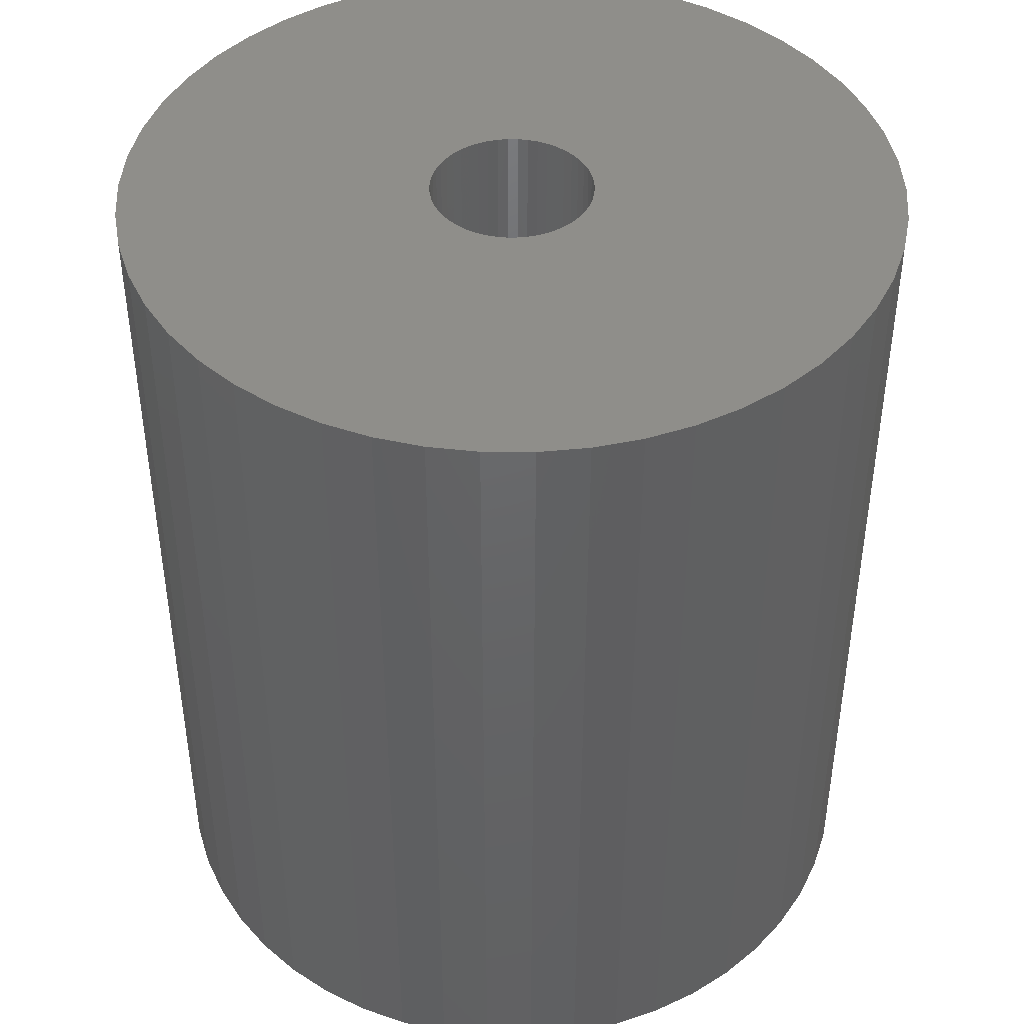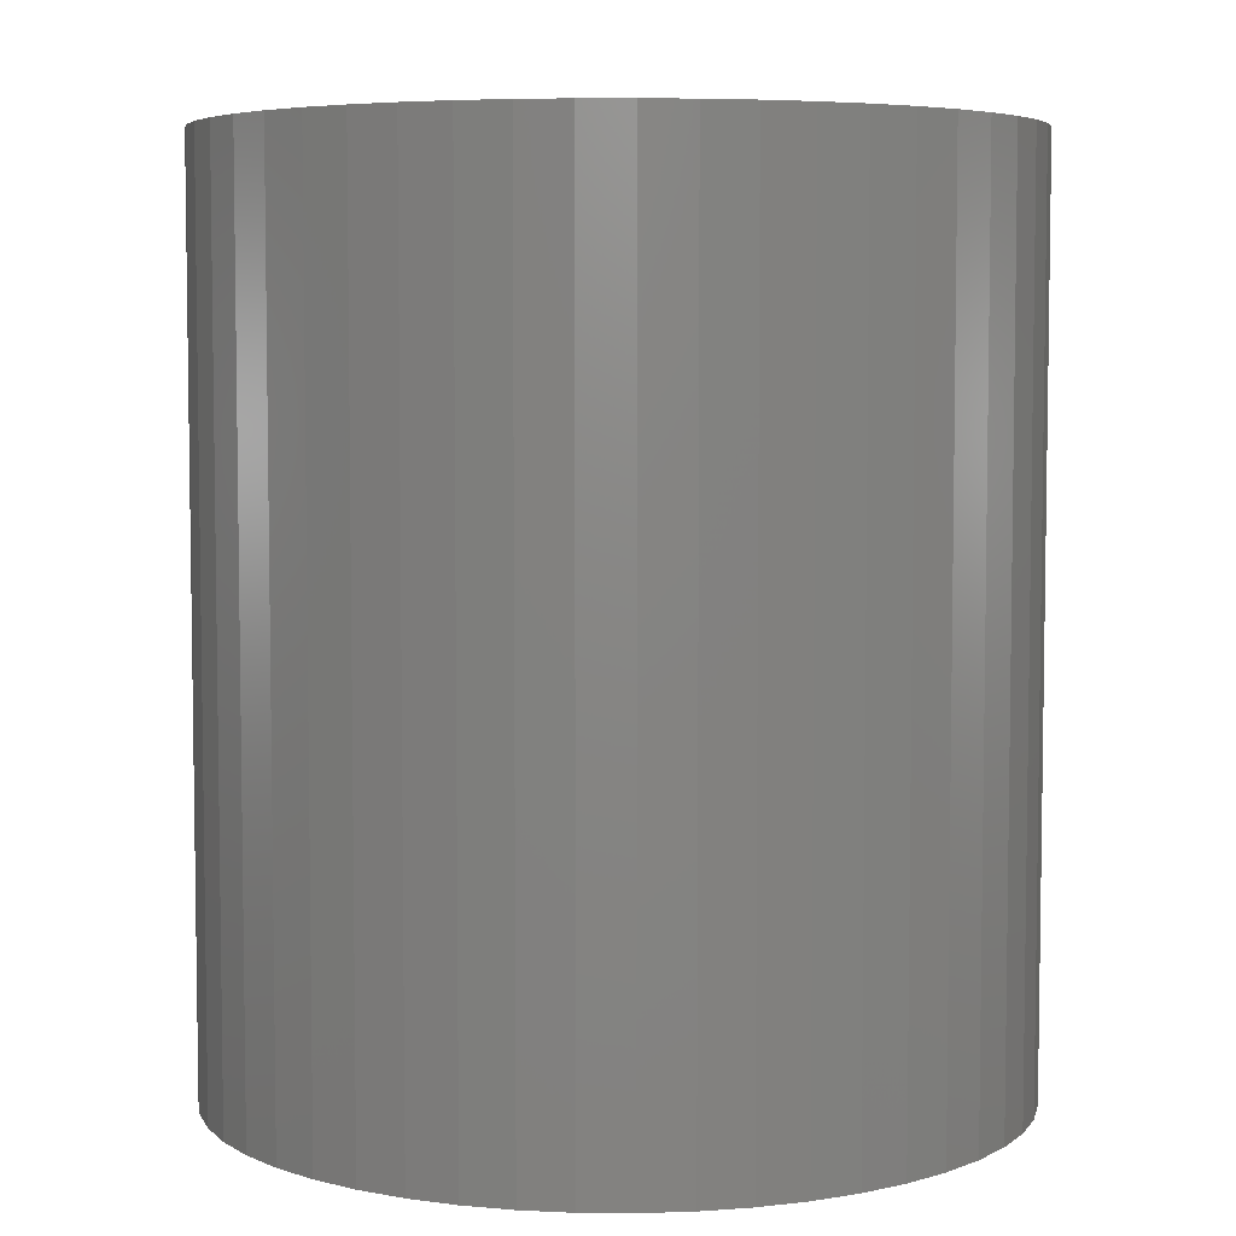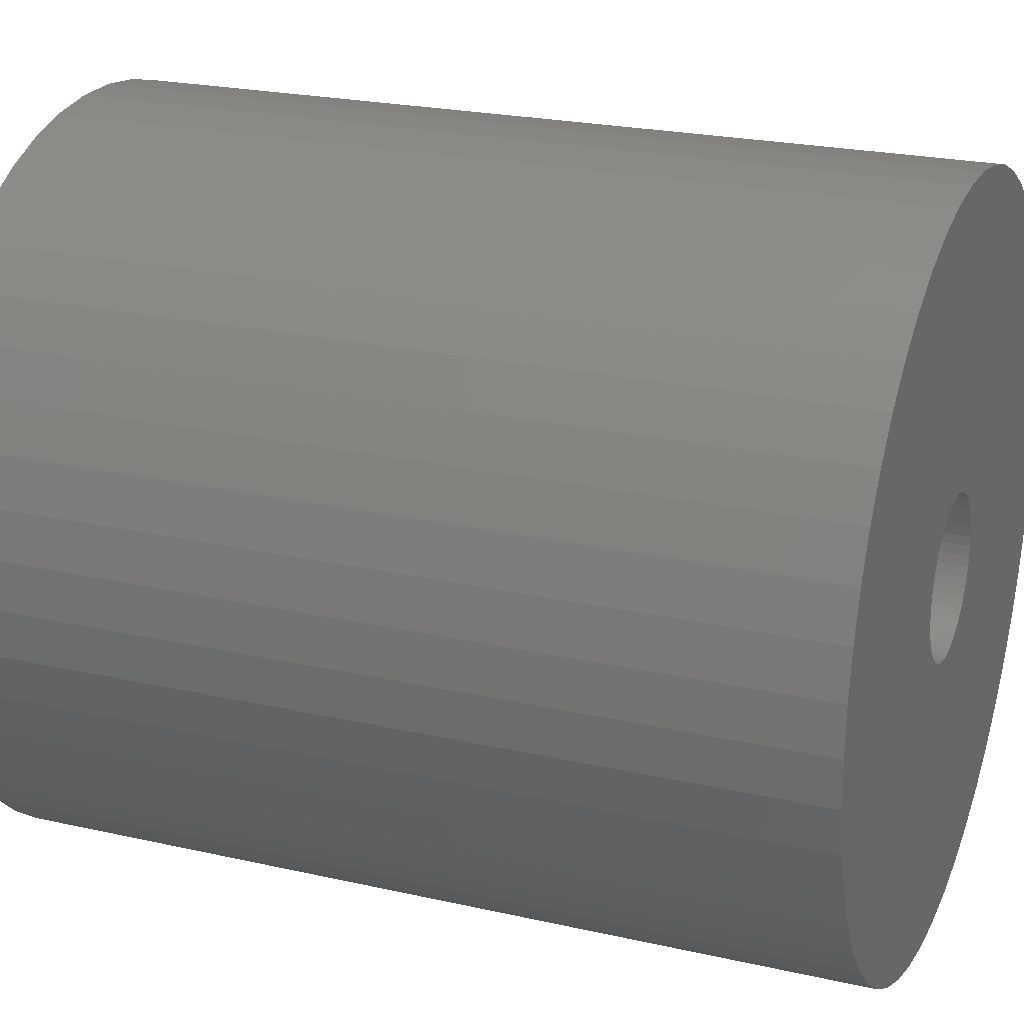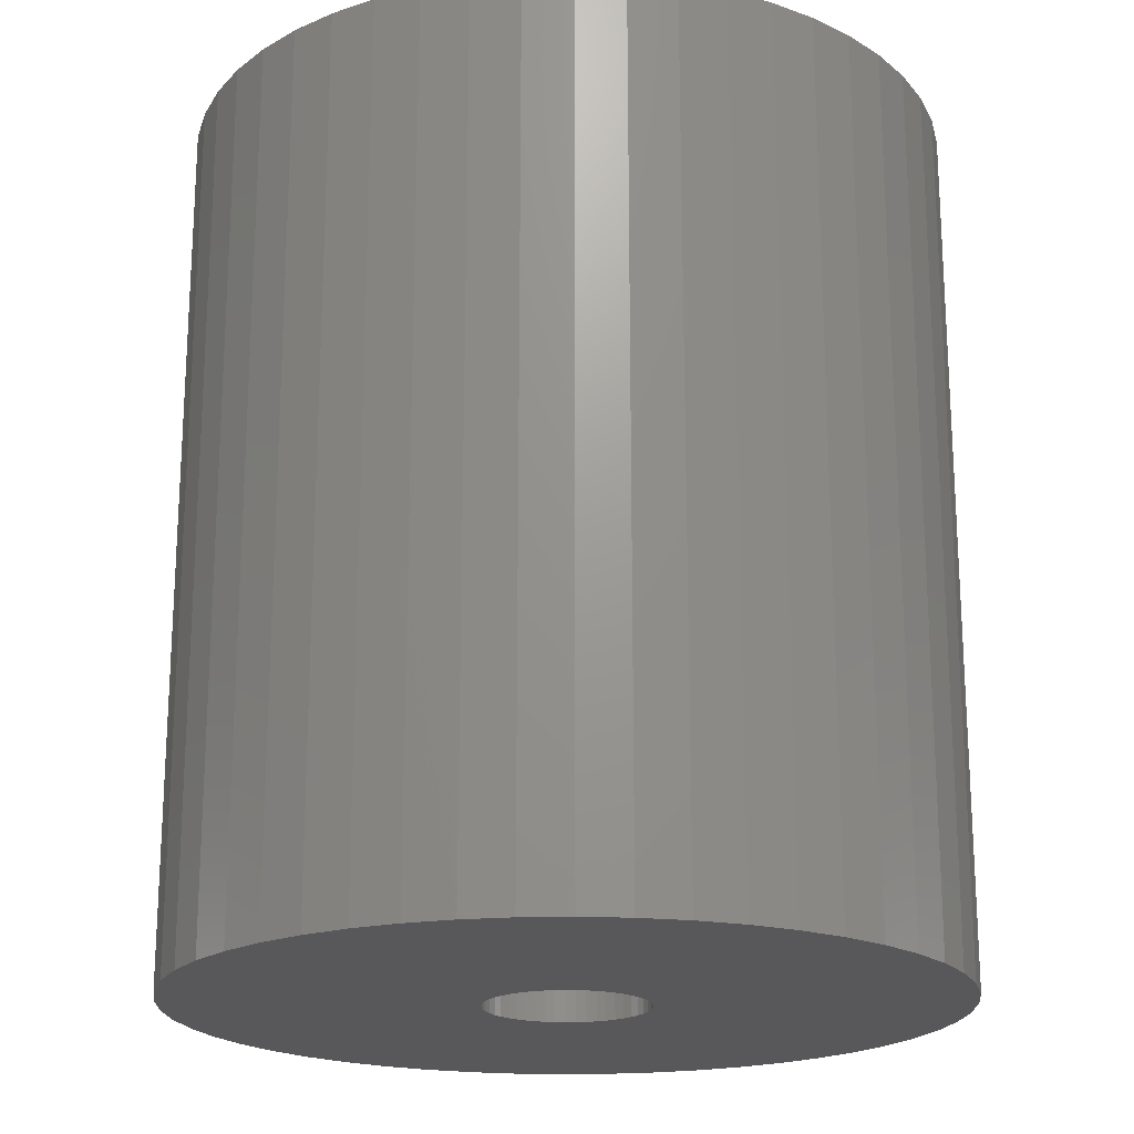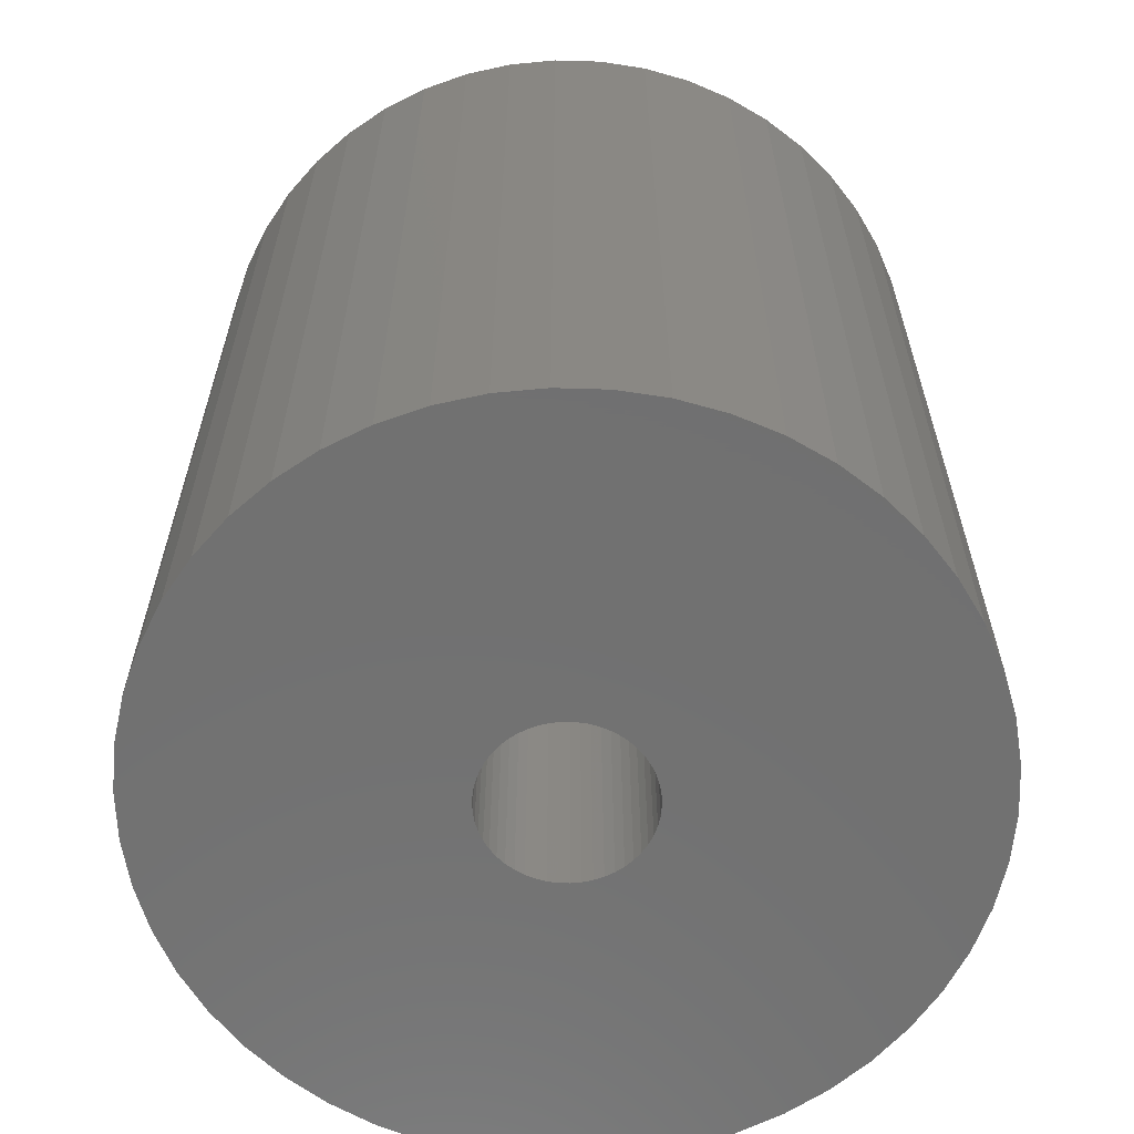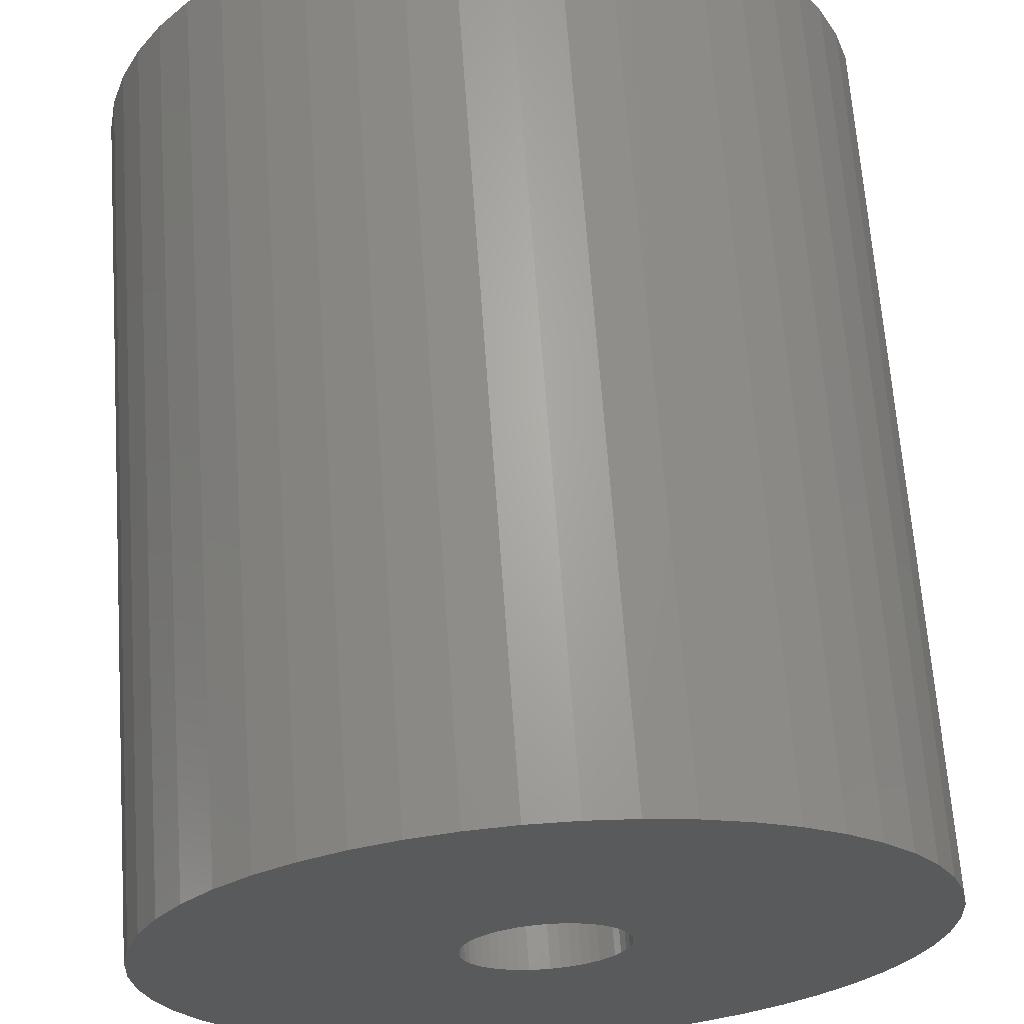
<metadata>
{"format":"stl","ext":"stl","renderer":"f3d","projection":"perspective","resolution":1024,"background":"white","views":[{"elev":43.7,"azim":-13.9,"up":"+Z"},{"elev":5.6,"azim":-157.0,"up":"+Z"},{"elev":22.8,"azim":111.3,"up":"+Y"},{"elev":-19.9,"azim":153.8,"up":"+Z"},{"elev":-62.7,"azim":-88.1,"up":"+Z"},{"elev":66.3,"azim":175.9,"up":"+Y"}]}
</metadata>
<code>
# stl→obj: 200 verts, 400 faces
v 25 0 28.5
v 24.8 3.133 -28.5
v 24.8 3.133 28.5
v 25 0 -28.5
v -25 0 -28.5
v -24.8 3.133 28.5
v -24.8 3.133 -28.5
v -25 0 28.5
v 1.57 24.95 -28.5
v -1.57 24.95 28.5
v 1.57 24.95 28.5
v -1.57 24.95 -28.5
v -1.57 -24.95 -28.5
v 1.57 -24.95 28.5
v -1.57 -24.95 28.5
v 1.57 -24.95 -28.5
v 18.22 17.11 -28.5
v 15.94 19.26 28.5
v 18.22 17.11 28.5
v 15.94 19.26 -28.5
v -15.94 19.26 -28.5
v -18.22 17.11 28.5
v -15.94 19.26 28.5
v -18.22 17.11 -28.5
v -7.725 23.78 -28.5
v -10.64 22.62 28.5
v -7.725 23.78 28.5
v -10.64 22.62 -28.5
v 23.24 9.203 28.5
v 21.91 12.04 -28.5
v 21.91 12.04 28.5
v 23.24 9.203 -28.5
v 24.21 6.217 -28.5
v 24.21 6.217 28.5
v 20.23 14.69 -28.5
v 20.23 14.69 28.5
v 10.64 22.62 -28.5
v 7.725 23.78 28.5
v 10.64 22.62 28.5
v 7.725 23.78 -28.5
v 4.685 24.56 28.5
v 4.685 24.56 -28.5
v 13.4 21.11 -28.5
v 13.4 21.11 28.5
v -23.24 9.203 -28.5
v -21.91 12.04 28.5
v -21.91 12.04 -28.5
v -23.24 9.203 28.5
v -20.23 14.69 -28.5
v -20.23 14.69 28.5
v -24.21 6.217 -28.5
v -24.21 6.217 28.5
v -4.685 24.56 28.5
v -4.685 24.56 -28.5
v 4.685 -24.56 28.5
v 4.685 -24.56 -28.5
v 5.25 0 28.5
v 5.209 0.658 28.5
v 24.8 -3.133 28.5
v 5.085 1.306 28.5
v 5.209 -0.658 28.5
v 4.881 1.933 28.5
v 24.21 -6.217 28.5
v 4.601 2.529 28.5
v 5.085 -1.306 28.5
v 4.247 3.086 28.5
v 23.24 -9.203 28.5
v 3.827 3.594 28.5
v 4.881 -1.933 28.5
v 3.346 4.045 28.5
v 21.91 -12.04 28.5
v 2.813 4.433 28.5
v 4.601 -2.529 28.5
v 2.235 4.75 28.5
v 20.23 -14.69 28.5
v 4.247 -3.086 28.5
v 1.622 4.993 28.5
v 0.9838 5.157 28.5
v 0.3296 5.24 28.5
v -0.3296 5.24 28.5
v -0.9838 5.157 28.5
v -1.622 4.993 28.5
v -2.235 4.75 28.5
v -2.813 4.433 28.5
v -13.4 21.11 28.5
v -3.346 4.045 28.5
v -3.827 3.594 28.5
v -4.247 3.086 28.5
v 18.22 -17.11 28.5
v 3.827 -3.594 28.5
v 15.94 -19.26 28.5
v 3.346 -4.045 28.5
v 13.4 -21.11 28.5
v 2.813 -4.433 28.5
v 10.64 -22.62 28.5
v 2.235 -4.75 28.5
v 7.725 -23.78 28.5
v 1.622 -4.993 28.5
v 0.9838 -5.157 28.5
v 0.3296 -5.24 28.5
v -0.3296 -5.24 28.5
v -0.9838 -5.157 28.5
v -4.685 -24.56 28.5
v -1.622 -4.993 28.5
v -7.725 -23.78 28.5
v -2.235 -4.75 28.5
v -10.64 -22.62 28.5
v -2.813 -4.433 28.5
v -13.4 -21.11 28.5
v -3.346 -4.045 28.5
v -15.94 -19.26 28.5
v -3.827 -3.594 28.5
v -18.22 -17.11 28.5
v -4.247 -3.086 28.5
v -20.23 -14.69 28.5
v -4.601 -2.529 28.5
v -21.91 -12.04 28.5
v -4.881 -1.933 28.5
v -23.24 -9.203 28.5
v -5.085 -1.306 28.5
v -24.21 -6.217 28.5
v -5.209 -0.658 28.5
v -24.8 -3.133 28.5
v -5.25 0 28.5
v -4.601 2.529 28.5
v -4.881 1.933 28.5
v -5.085 1.306 28.5
v -5.209 0.658 28.5
v -13.4 21.11 -28.5
v 24.8 -3.133 -28.5
v 24.21 -6.217 -28.5
v -21.91 -12.04 -28.5
v -23.24 -9.203 -28.5
v 5.25 0 -28.5
v 5.209 -0.658 -28.5
v 5.085 -1.306 -28.5
v 23.24 -9.203 -28.5
v 5.209 0.658 -28.5
v 4.881 -1.933 -28.5
v 21.91 -12.04 -28.5
v 4.601 -2.529 -28.5
v 20.23 -14.69 -28.5
v 5.085 1.306 -28.5
v 4.247 -3.086 -28.5
v 18.22 -17.11 -28.5
v 3.827 -3.594 -28.5
v 15.94 -19.26 -28.5
v 4.881 1.933 -28.5
v 3.346 -4.045 -28.5
v 13.4 -21.11 -28.5
v 2.813 -4.433 -28.5
v 10.64 -22.62 -28.5
v 4.601 2.529 -28.5
v 2.235 -4.75 -28.5
v 7.725 -23.78 -28.5
v 4.247 3.086 -28.5
v 1.622 -4.993 -28.5
v 0.9838 -5.157 -28.5
v 0.3296 -5.24 -28.5
v -0.3296 -5.24 -28.5
v -0.9838 -5.157 -28.5
v -4.685 -24.56 -28.5
v -1.622 -4.993 -28.5
v -7.725 -23.78 -28.5
v -2.235 -4.75 -28.5
v -10.64 -22.62 -28.5
v -2.813 -4.433 -28.5
v -13.4 -21.11 -28.5
v -3.346 -4.045 -28.5
v -15.94 -19.26 -28.5
v -3.827 -3.594 -28.5
v -18.22 -17.11 -28.5
v -4.247 -3.086 -28.5
v -20.23 -14.69 -28.5
v 3.827 3.594 -28.5
v 3.346 4.045 -28.5
v 2.813 4.433 -28.5
v 2.235 4.75 -28.5
v 1.622 4.993 -28.5
v 0.9838 5.157 -28.5
v 0.3296 5.24 -28.5
v -0.3296 5.24 -28.5
v -0.9838 5.157 -28.5
v -1.622 4.993 -28.5
v -2.235 4.75 -28.5
v -2.813 4.433 -28.5
v -3.346 4.045 -28.5
v -3.827 3.594 -28.5
v -4.247 3.086 -28.5
v -4.601 2.529 -28.5
v -4.881 1.933 -28.5
v -5.085 1.306 -28.5
v -5.209 0.658 -28.5
v -5.25 0 -28.5
v -4.601 -2.529 -28.5
v -4.881 -1.933 -28.5
v -5.085 -1.306 -28.5
v -24.21 -6.217 -28.5
v -5.209 -0.658 -28.5
v -24.8 -3.133 -28.5
f 1 2 3
f 2 1 4
f 5 6 7
f 6 5 8
f 9 10 11
f 10 9 12
f 13 14 15
f 14 13 16
f 17 18 19
f 18 17 20
f 21 22 23
f 22 21 24
f 25 26 27
f 26 25 28
f 29 30 31
f 30 29 32
f 3 33 34
f 33 3 2
f 31 35 36
f 35 31 30
f 37 38 39
f 38 37 40
f 40 41 38
f 41 40 42
f 43 39 44
f 39 43 37
f 45 46 47
f 46 45 48
f 49 22 24
f 22 49 50
f 51 48 45
f 48 51 52
f 12 53 10
f 53 12 54
f 16 55 14
f 55 16 56
f 34 32 29
f 32 34 33
f 36 17 19
f 17 36 35
f 42 11 41
f 11 42 9
f 20 44 18
f 44 20 43
f 47 50 49
f 50 47 46
f 7 52 51
f 52 7 6
f 57 1 3
f 58 3 34
f 1 57 59
f 60 34 29
f 61 59 57
f 62 29 31
f 59 61 63
f 64 31 36
f 65 63 61
f 66 36 19
f 63 65 67
f 68 19 18
f 69 67 65
f 70 18 44
f 67 69 71
f 72 44 39
f 73 71 69
f 74 39 38
f 71 73 75
f 76 75 73
f 3 58 57
f 34 60 58
f 29 62 60
f 77 38 41
f 31 64 62
f 36 66 64
f 19 68 66
f 18 70 68
f 44 72 70
f 39 74 72
f 38 77 74
f 78 41 11
f 41 78 77
f 11 79 78
f 11 80 79
f 10 80 11
f 80 10 81
f 53 81 10
f 81 53 82
f 27 82 53
f 82 27 83
f 26 83 27
f 83 26 84
f 85 84 26
f 84 85 86
f 23 86 85
f 86 23 87
f 22 87 23
f 87 22 88
f 50 88 22
f 75 76 89
f 90 89 76
f 89 90 91
f 92 91 90
f 91 92 93
f 94 93 92
f 93 94 95
f 96 95 94
f 95 96 97
f 98 97 96
f 97 98 55
f 99 55 98
f 55 99 14
f 100 14 99
f 101 14 100
f 15 101 102
f 101 15 14
f 103 102 104
f 105 104 106
f 107 106 108
f 109 108 110
f 111 110 112
f 113 112 114
f 115 114 116
f 102 103 15
f 117 116 118
f 119 118 120
f 121 120 122
f 123 122 124
f 88 50 125
f 104 105 103
f 46 125 50
f 106 107 105
f 125 46 126
f 108 109 107
f 48 126 46
f 110 111 109
f 126 48 127
f 112 113 111
f 52 127 48
f 114 115 113
f 127 52 128
f 116 117 115
f 6 128 52
f 118 119 117
f 128 6 124
f 120 121 119
f 8 124 6
f 122 123 121
f 124 8 123
f 28 85 26
f 85 28 129
f 129 23 85
f 23 129 21
f 54 27 53
f 27 54 25
f 59 4 1
f 4 59 130
f 63 130 59
f 130 63 131
f 132 119 133
f 119 132 117
f 134 4 130
f 135 130 131
f 4 134 2
f 136 131 137
f 138 2 134
f 139 137 140
f 2 138 33
f 141 140 142
f 143 33 138
f 144 142 145
f 33 143 32
f 146 145 147
f 148 32 143
f 149 147 150
f 32 148 30
f 151 150 152
f 153 30 148
f 154 152 155
f 30 153 35
f 156 35 153
f 130 135 134
f 131 136 135
f 137 139 136
f 157 155 56
f 140 141 139
f 142 144 141
f 145 146 144
f 147 149 146
f 150 151 149
f 152 154 151
f 155 157 154
f 158 56 16
f 56 158 157
f 16 159 158
f 16 160 159
f 13 160 16
f 160 13 161
f 162 161 13
f 161 162 163
f 164 163 162
f 163 164 165
f 166 165 164
f 165 166 167
f 168 167 166
f 167 168 169
f 170 169 168
f 169 170 171
f 172 171 170
f 171 172 173
f 174 173 172
f 35 156 17
f 175 17 156
f 17 175 20
f 176 20 175
f 20 176 43
f 177 43 176
f 43 177 37
f 178 37 177
f 37 178 40
f 179 40 178
f 40 179 42
f 180 42 179
f 42 180 9
f 181 9 180
f 182 9 181
f 12 182 183
f 182 12 9
f 54 183 184
f 25 184 185
f 28 185 186
f 129 186 187
f 21 187 188
f 24 188 189
f 49 189 190
f 183 54 12
f 47 190 191
f 45 191 192
f 51 192 193
f 7 193 194
f 173 174 195
f 184 25 54
f 132 195 174
f 185 28 25
f 195 132 196
f 186 129 28
f 133 196 132
f 187 21 129
f 196 133 197
f 188 24 21
f 198 197 133
f 189 49 24
f 197 198 199
f 190 47 49
f 200 199 198
f 191 45 47
f 199 200 194
f 192 51 45
f 5 194 200
f 193 7 51
f 194 5 7
f 152 93 95
f 93 152 150
f 71 137 67
f 137 71 140
f 133 121 198
f 121 133 119
f 147 89 91
f 89 147 145
f 155 95 97
f 95 155 152
f 56 97 55
f 97 56 155
f 75 140 71
f 140 75 142
f 89 142 75
f 142 89 145
f 67 131 63
f 131 67 137
f 162 15 103
f 15 162 13
f 166 105 107
f 105 166 164
f 164 103 105
f 103 164 162
f 172 115 174
f 115 172 113
f 172 111 113
f 111 172 170
f 198 123 200
f 123 198 121
f 200 8 5
f 8 200 123
f 150 91 93
f 91 150 147
f 174 117 132
f 117 174 115
f 168 107 109
f 107 168 166
f 170 109 111
f 109 170 168
f 153 66 156
f 66 153 64
f 179 74 77
f 74 179 178
f 185 82 83
f 82 185 184
f 126 190 125
f 190 126 191
f 136 61 135
f 61 136 65
f 176 68 70
f 68 176 175
f 182 79 80
f 79 182 181
f 178 72 74
f 72 178 177
f 124 193 128
f 193 124 194
f 88 188 87
f 188 88 189
f 186 83 84
f 83 186 185
f 184 81 82
f 81 184 183
f 134 58 138
f 58 134 57
f 169 112 110
f 112 169 171
f 116 196 118
f 196 116 195
f 151 96 94
f 96 151 154
f 156 68 175
f 68 156 66
f 180 77 78
f 77 180 179
f 181 78 79
f 78 181 180
f 177 70 72
f 70 177 176
f 127 191 126
f 191 127 192
f 128 192 127
f 192 128 193
f 125 189 88
f 189 125 190
f 183 80 81
f 80 183 182
f 187 84 86
f 84 187 186
f 188 86 87
f 86 188 187
f 135 57 134
f 57 135 61
f 146 76 144
f 76 146 90
f 122 194 124
f 194 122 199
f 114 195 116
f 195 114 173
f 158 100 99
f 100 158 159
f 149 94 92
f 94 149 151
f 148 64 153
f 64 148 62
f 143 62 148
f 62 143 60
f 138 60 143
f 60 138 58
f 141 69 139
f 69 141 73
f 139 65 136
f 65 139 69
f 144 73 141
f 73 144 76
f 160 102 101
f 102 160 161
f 118 197 120
f 197 118 196
f 120 199 122
f 199 120 197
f 112 173 114
f 173 112 171
f 154 98 96
f 98 154 157
f 157 99 98
f 99 157 158
f 159 101 100
f 101 159 160
f 165 108 106
f 108 165 167
f 163 106 104
f 106 163 165
f 146 92 90
f 92 146 149
f 167 110 108
f 110 167 169
f 161 104 102
f 104 161 163

</code>
